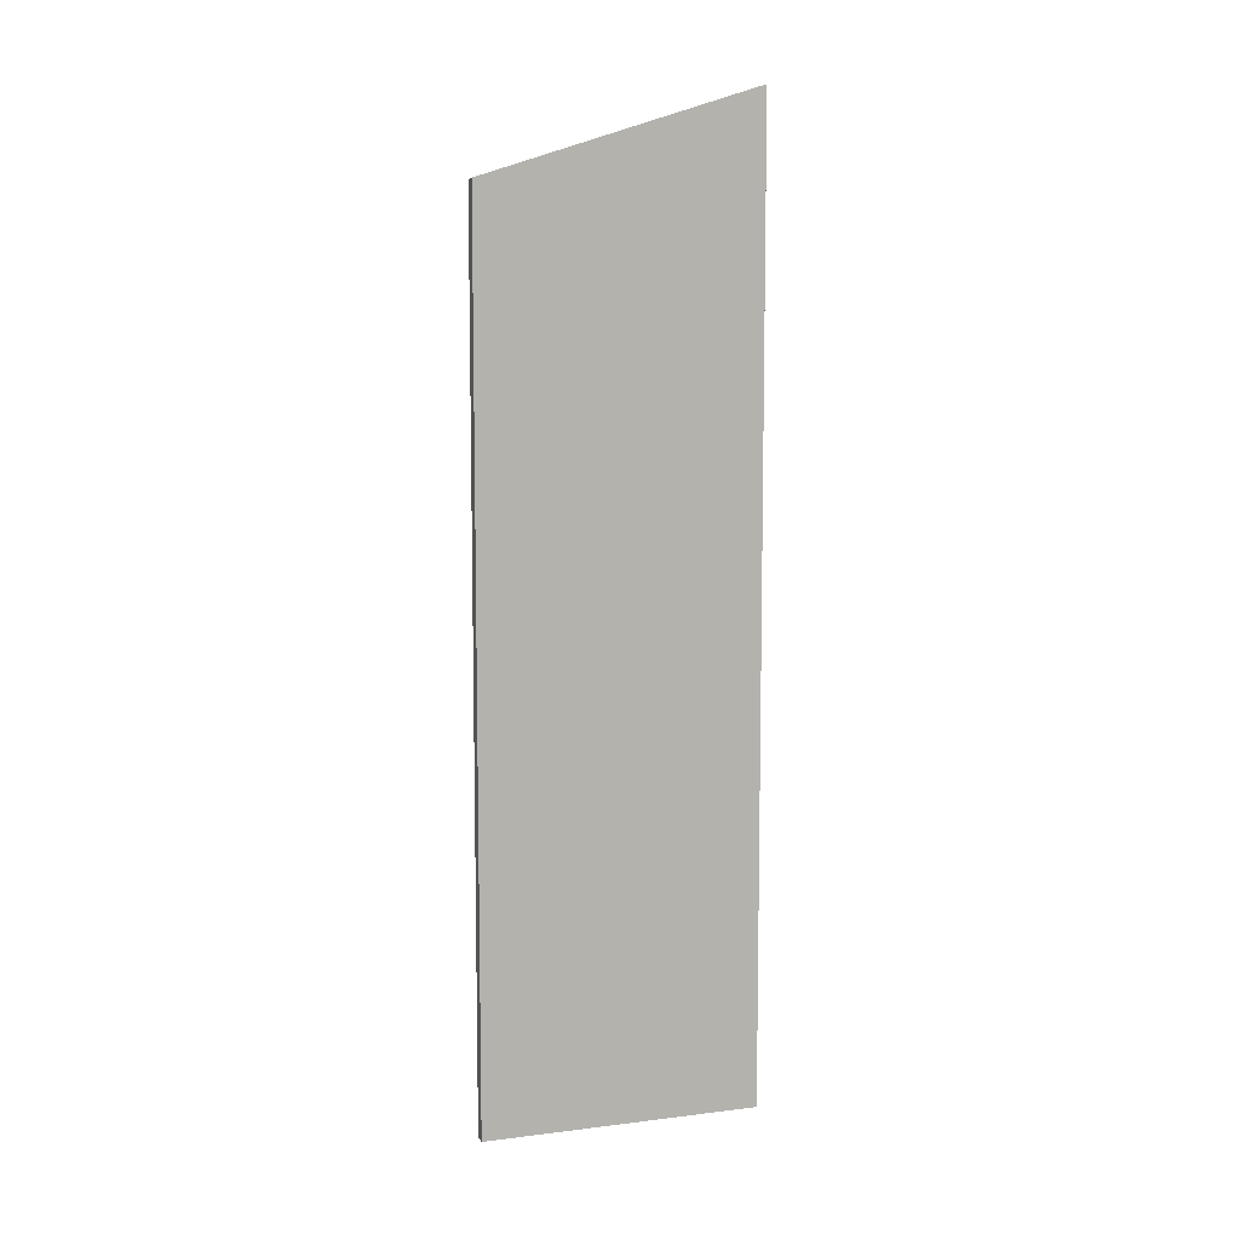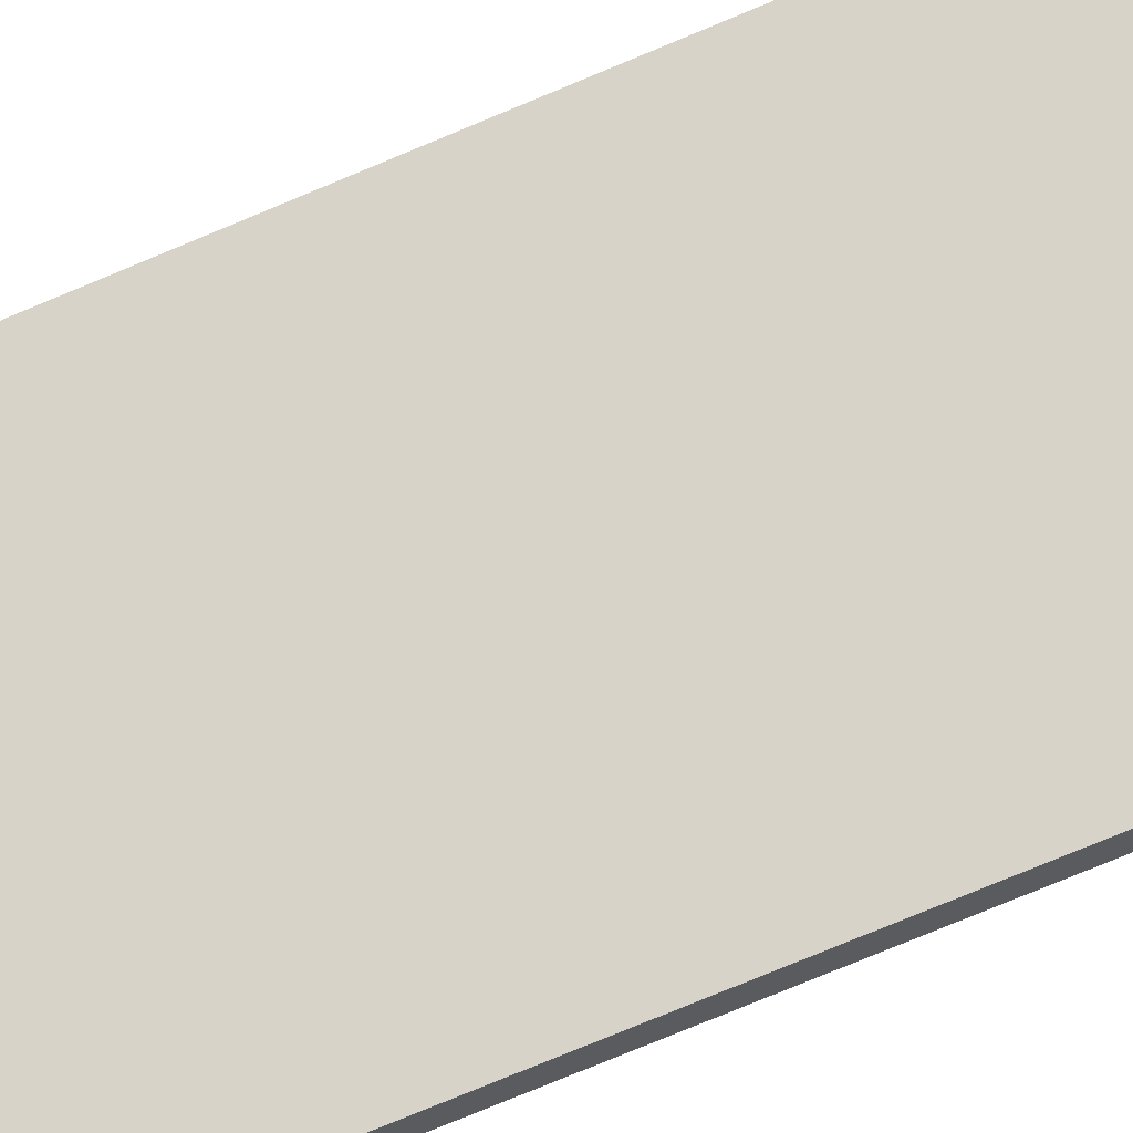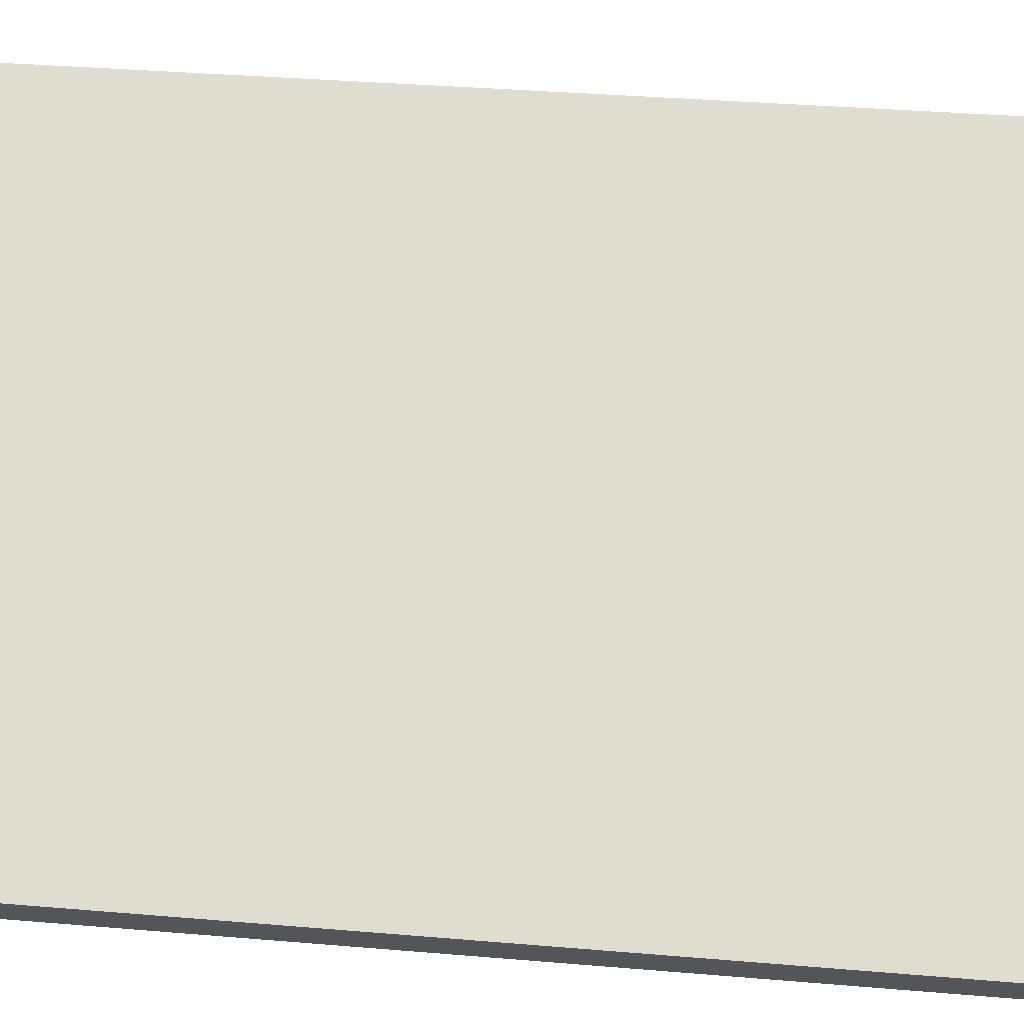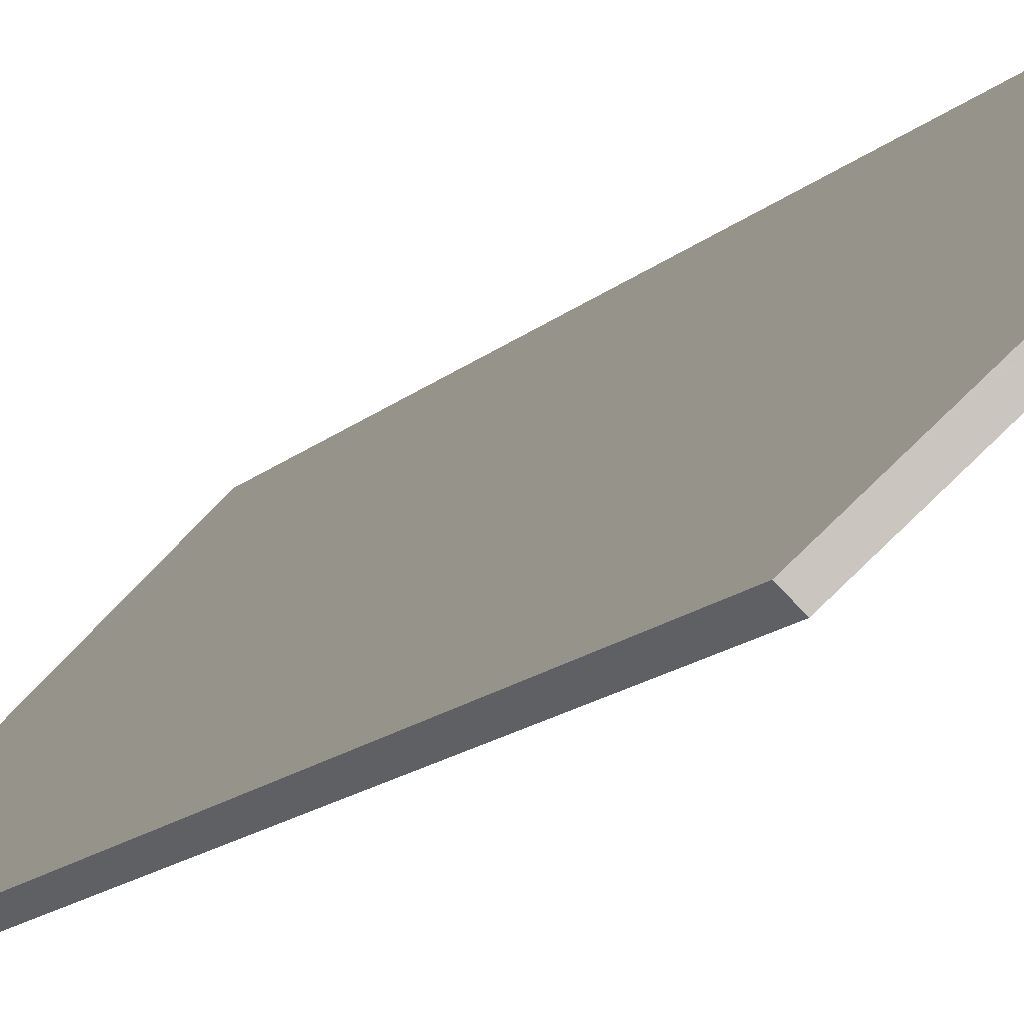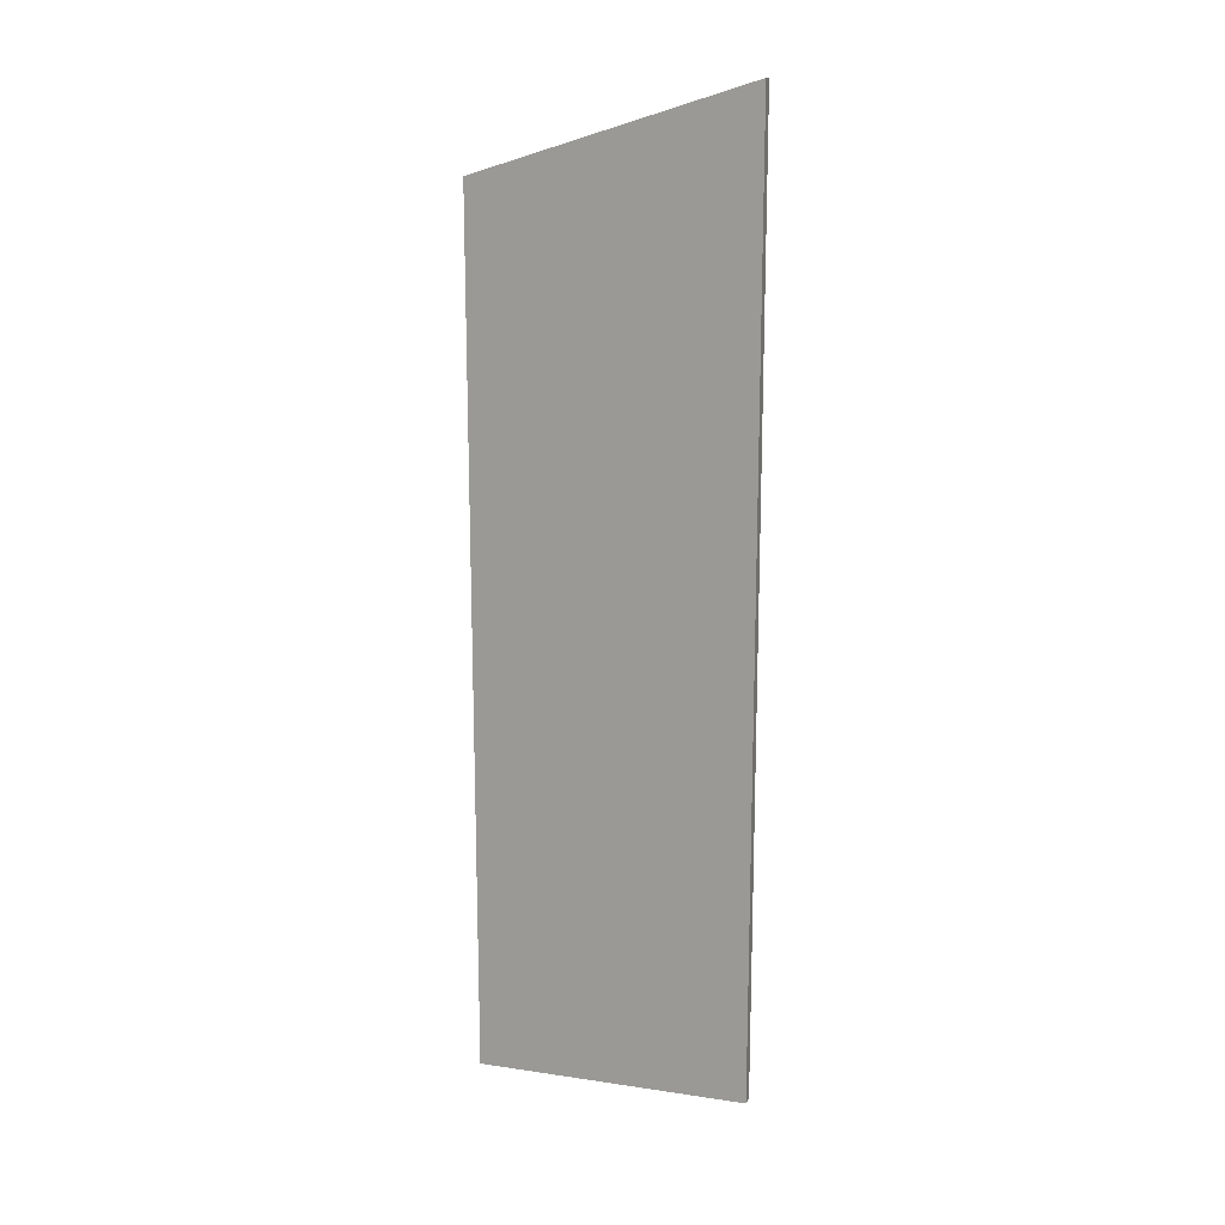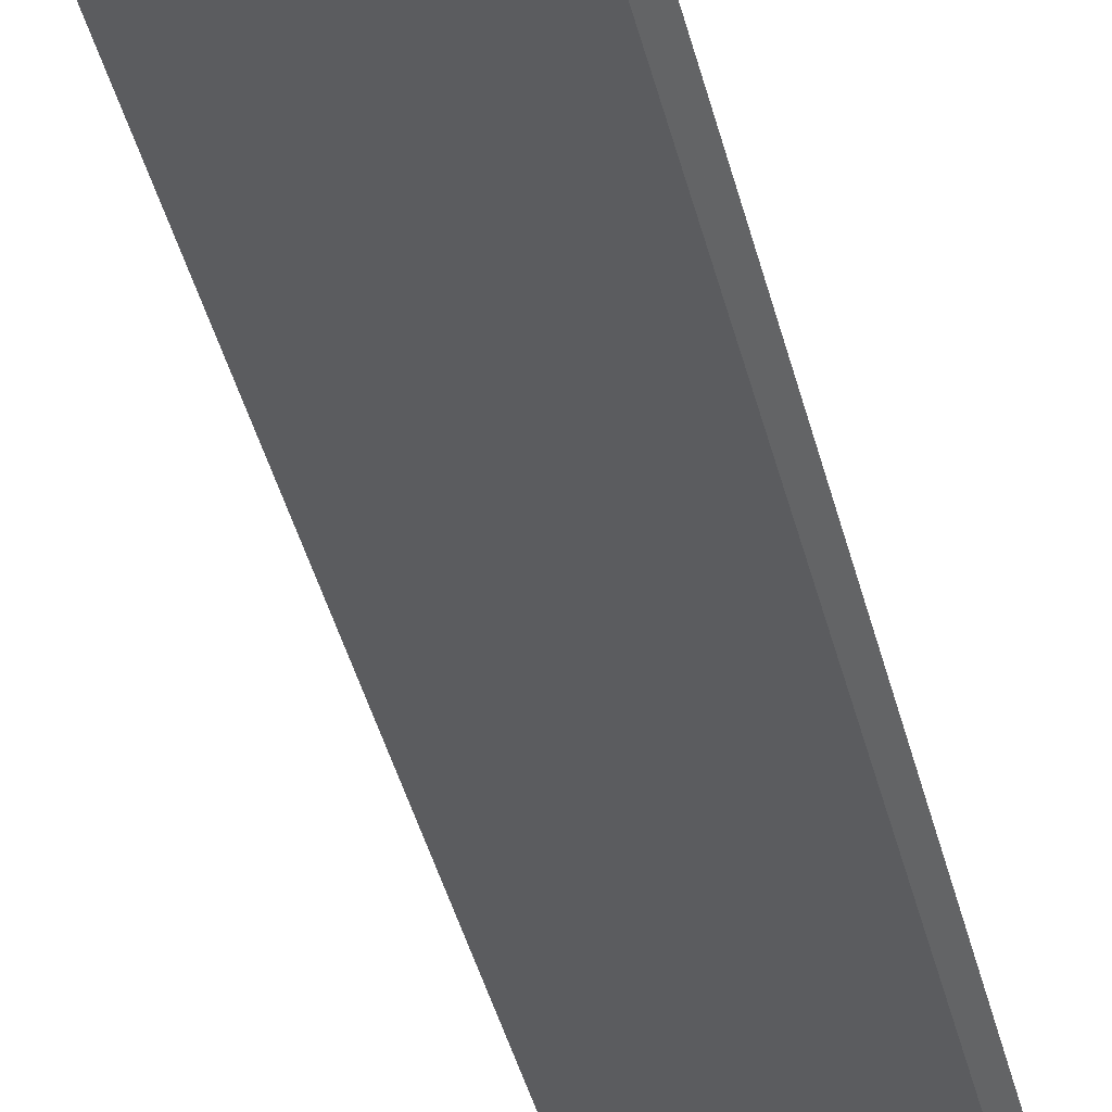
<metadata>
{"format":"obj","ext":"obj","renderer":"f3d","projection":"perspective","resolution":1024,"background":"white","views":[{"elev":8.6,"azim":-151.8,"up":"+Y"},{"elev":-72.7,"azim":-67.0,"up":"+Z"},{"elev":18.0,"azim":101.9,"up":"+Z"},{"elev":-11.2,"azim":157.4,"up":"+Z"},{"elev":16.0,"azim":-116.4,"up":"+Y"},{"elev":-35.8,"azim":12.1,"up":"+Z"}]}
</metadata>
<code>
v -0.1119 -0.04285 1.971
v -0.1113 -0.04291 1.972
v -0.09687 -0.04958 1.956
v -0.09755 -0.04952 1.956
v -0.09687 -0.04958 1.956
v -0.09687 -0.1163 1.956
v -0.09755 -0.1163 1.956
v -0.09755 -0.04952 1.956
v -0.1113 -0.1163 1.972
v -0.1113 -0.04291 1.972
v -0.1119 -0.04285 1.971
v -0.1119 -0.1163 1.971
v -0.09687 -0.1163 1.956
v -0.1113 -0.1163 1.972
v -0.1119 -0.1163 1.971
v -0.09755 -0.1163 1.956
v -0.09687 -0.1163 1.956
v -0.09687 -0.04958 1.956
v -0.1113 -0.04291 1.972
v -0.1113 -0.1163 1.972
v -0.09755 -0.1163 1.956
v -0.1119 -0.1163 1.971
v -0.1119 -0.04285 1.971
v -0.09755 -0.04952 1.956
f 1 2 3
f 1 3 4
f 5 6 7
f 5 7 8
f 9 10 11
f 9 11 12
f 13 14 15
f 13 15 16
f 17 18 19
f 17 19 20
f 21 22 23
f 21 23 24

</code>
